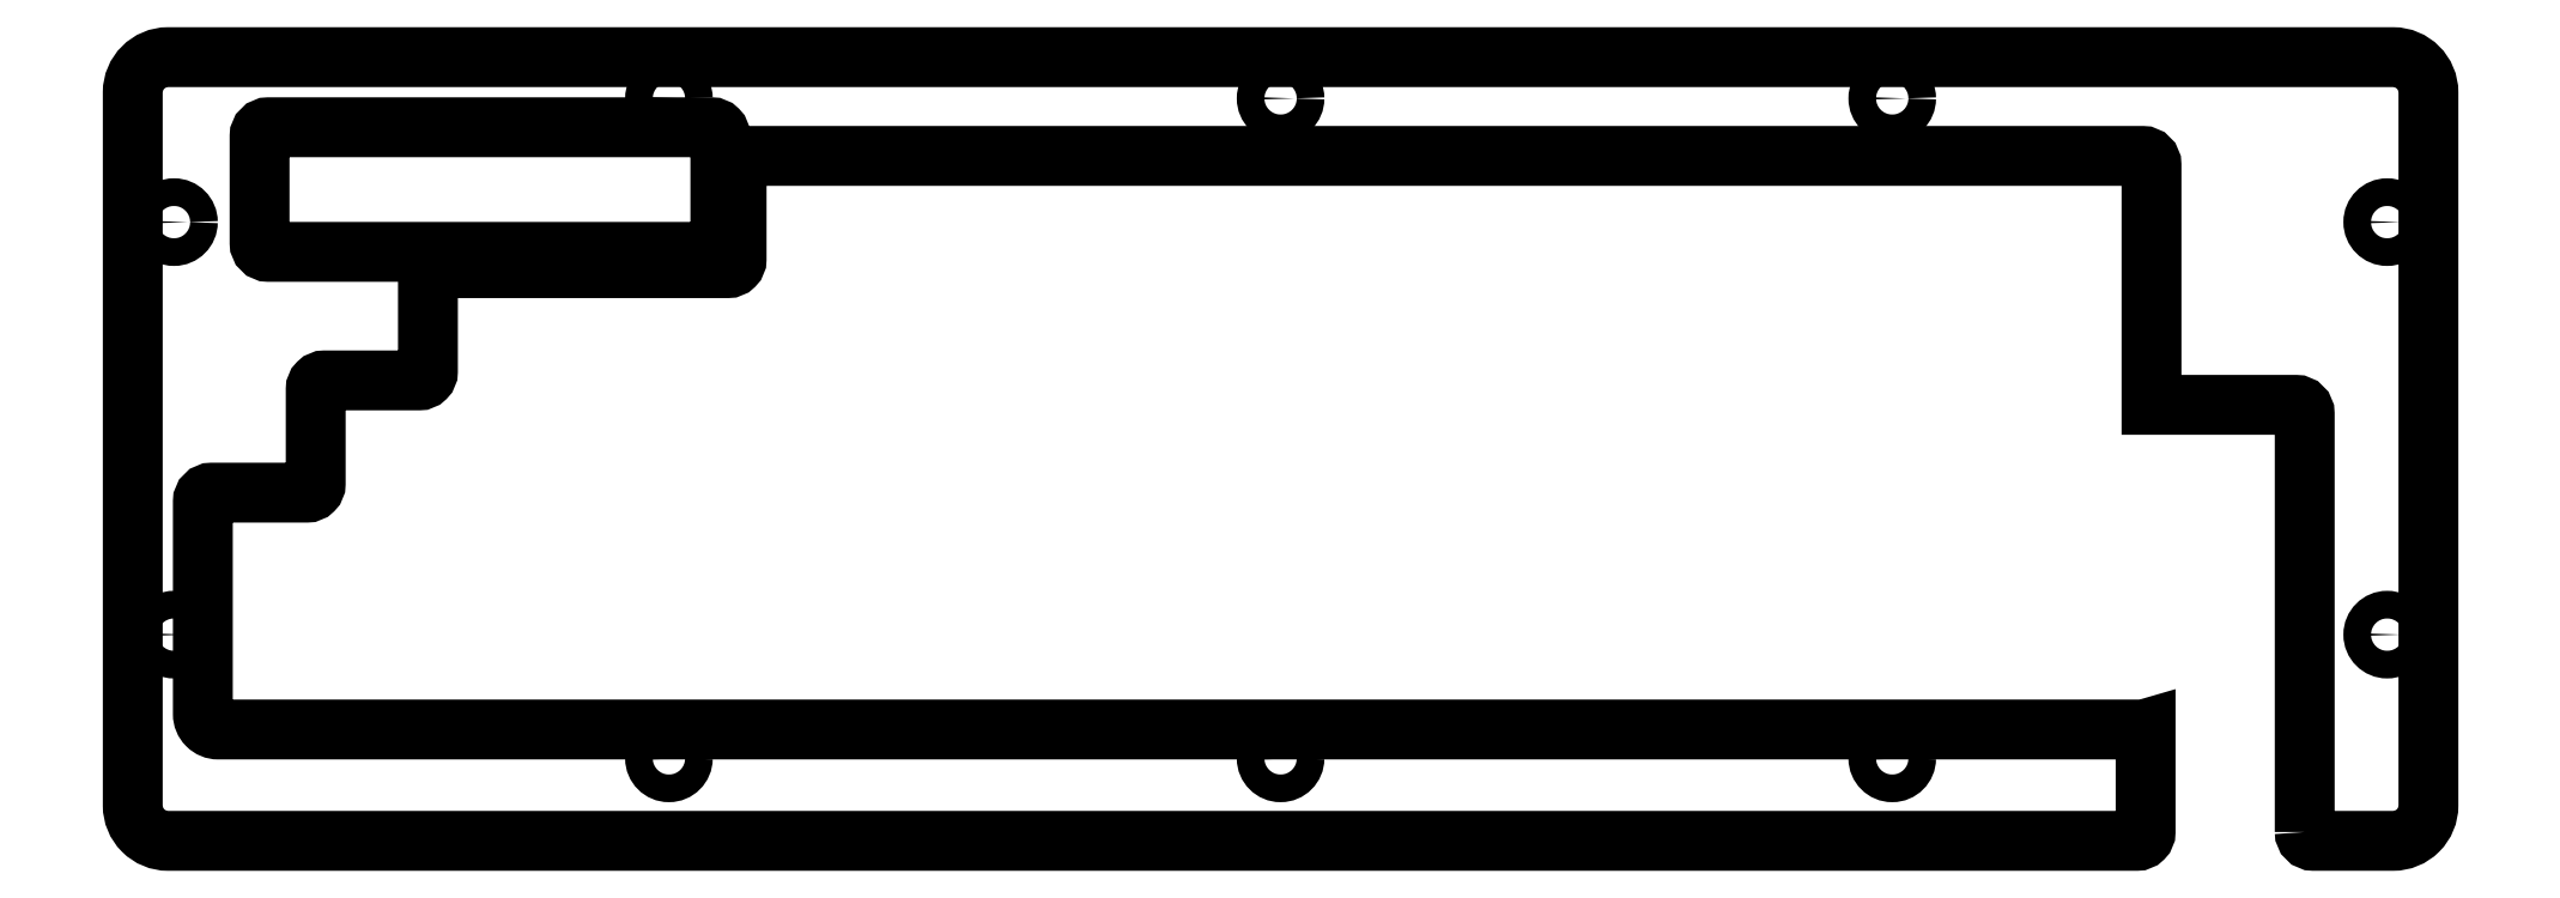
<metadata>
{"format":"dxf","ext":"dxf","renderer":"ezdxf+matplotlib","layout":"modelspace","background":"white","min_lineweight":24,"dpi":150}
</metadata>
<code>
0
SECTION
2
ENTITIES
0
LWPOLYLINE
8
0
90
35
70
1
43
0
10
26.91
20
-118.9
42
0.4142
10
28.41
20
-120.4
10
41.9
20
-120.4
42
0.4142
10
47.9
20
-114.4
10
47.9
20
6.566
42
0.4142
10
41.9
20
12.57
10
-335.7
20
12.57
42
0.4142
10
-341.7
20
6.566
10
-341.7
20
-114.4
42
0.4142
10
-335.7
20
-120.4
10
-1.594
20
-120.4
42
0.4142
10
-0.09372
20
-118.9
10
-0.09372
20
-101.5
42
-0.08516
10
-0.5937
20
-101.5
10
-327.2
20
-101.5
42
-0.4142
10
-329.8
20
-98.95
10
-329.8
20
-62.85
42
-0.4142
10
-328.3
20
-61.35
10
-312.2
20
-61.35
42
0.4142
10
-310.7
20
-59.85
10
-310.7
20
-43.8
42
-0.4142
10
-309.2
20
-42.3
10
-293.1
20
-42.3
42
0.4142
10
-291.6
20
-40.8
10
-291.6
20
-24.75
42
-0.4142
10
-290.1
20
-23.25
10
-240.7
20
-23.25
42
0.4142
10
-239.2
20
-21.75
10
-239.2
20
-5.698
42
-0.4142
10
-237.7
20
-4.198
10
-0.5937
20
-4.198
42
-0.4142
10
0.9063
20
-5.698
10
0.9063
20
-46.45
10
25.41
20
-46.45
42
-0.4142
10
26.91
20
-47.95
0
CIRCLE
8
0
10
-334.7
20
-15.43
30
0
40
2.35
210
0
220
0
230
1
0
CIRCLE
8
0
10
40.9
20
-85.45
30
0
40
2.35
210
0
220
0
230
1
0
CIRCLE
8
0
10
40.9
20
-15.43
30
0
40
2.35
210
0
220
0
230
1
0
CIRCLE
8
0
10
-43.1
20
5.566
30
0
40
2.35
210
0
220
0
230
1
0
CIRCLE
8
0
10
-146.9
20
5.566
30
0
40
2.35
210
0
220
0
230
1
0
CIRCLE
8
0
10
-250.7
20
5.566
30
0
40
2.35
210
0
220
0
230
1
0
CIRCLE
8
0
10
-334.7
20
-85.45
30
0
40
2.35
210
0
220
0
230
1
0
CIRCLE
8
0
10
-250.7
20
-106.4
30
0
40
2.35
210
0
220
0
230
1
0
CIRCLE
8
0
10
-146.9
20
-106.4
30
0
40
2.35
210
0
220
0
230
1
0
CIRCLE
8
0
10
-43.1
20
-106.4
30
0
40
2.35
210
0
220
0
230
1
0
LWPOLYLINE
8
0
90
8
70
1
43
0
10
-242
20
-0.8341
10
-242
20
-18.98
42
-0.4142
10
-243.5
20
-20.48
10
-318.7
20
-20.48
42
-0.4142
10
-320.2
20
-18.98
10
-320.2
20
-0.8341
42
-0.4142
10
-318.7
20
0.6659
10
-243.5
20
0.6659
42
-0.4142
0
ENDSEC
0
EOF

</code>
